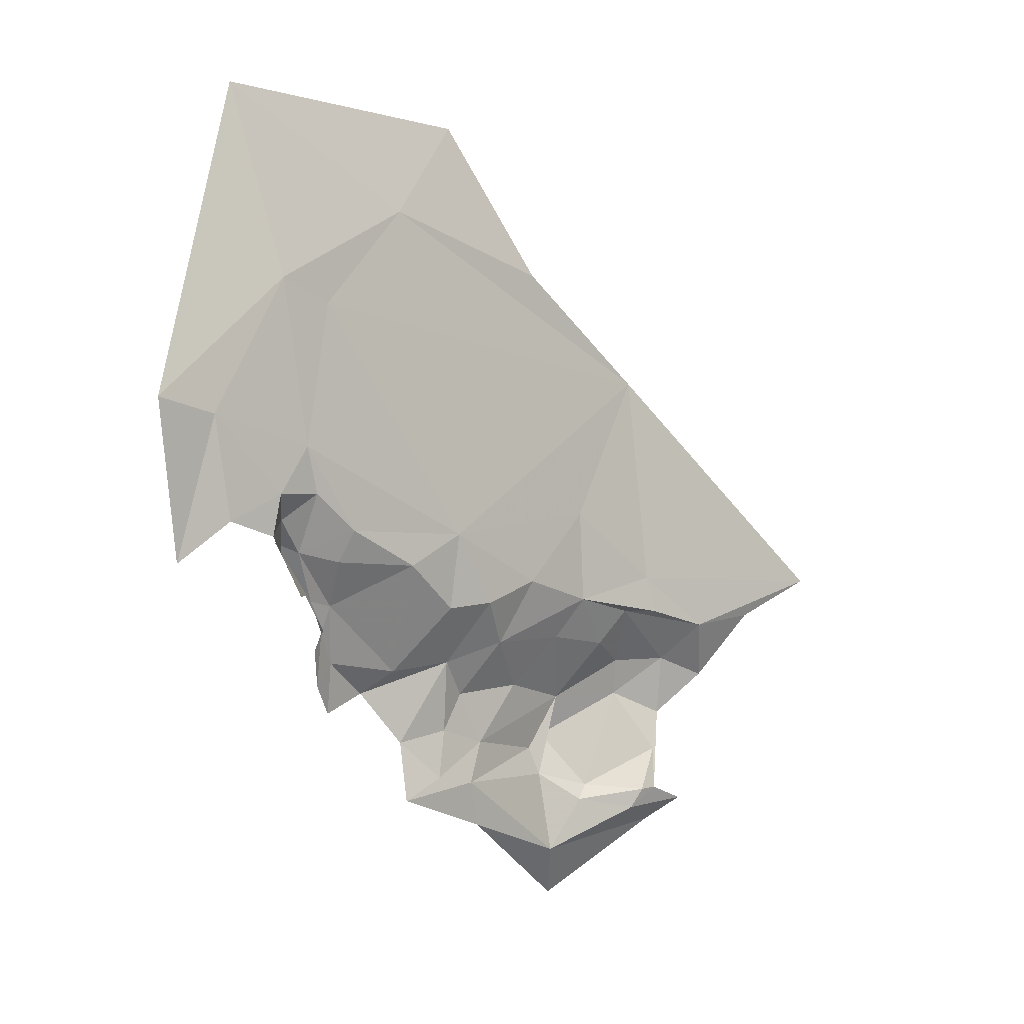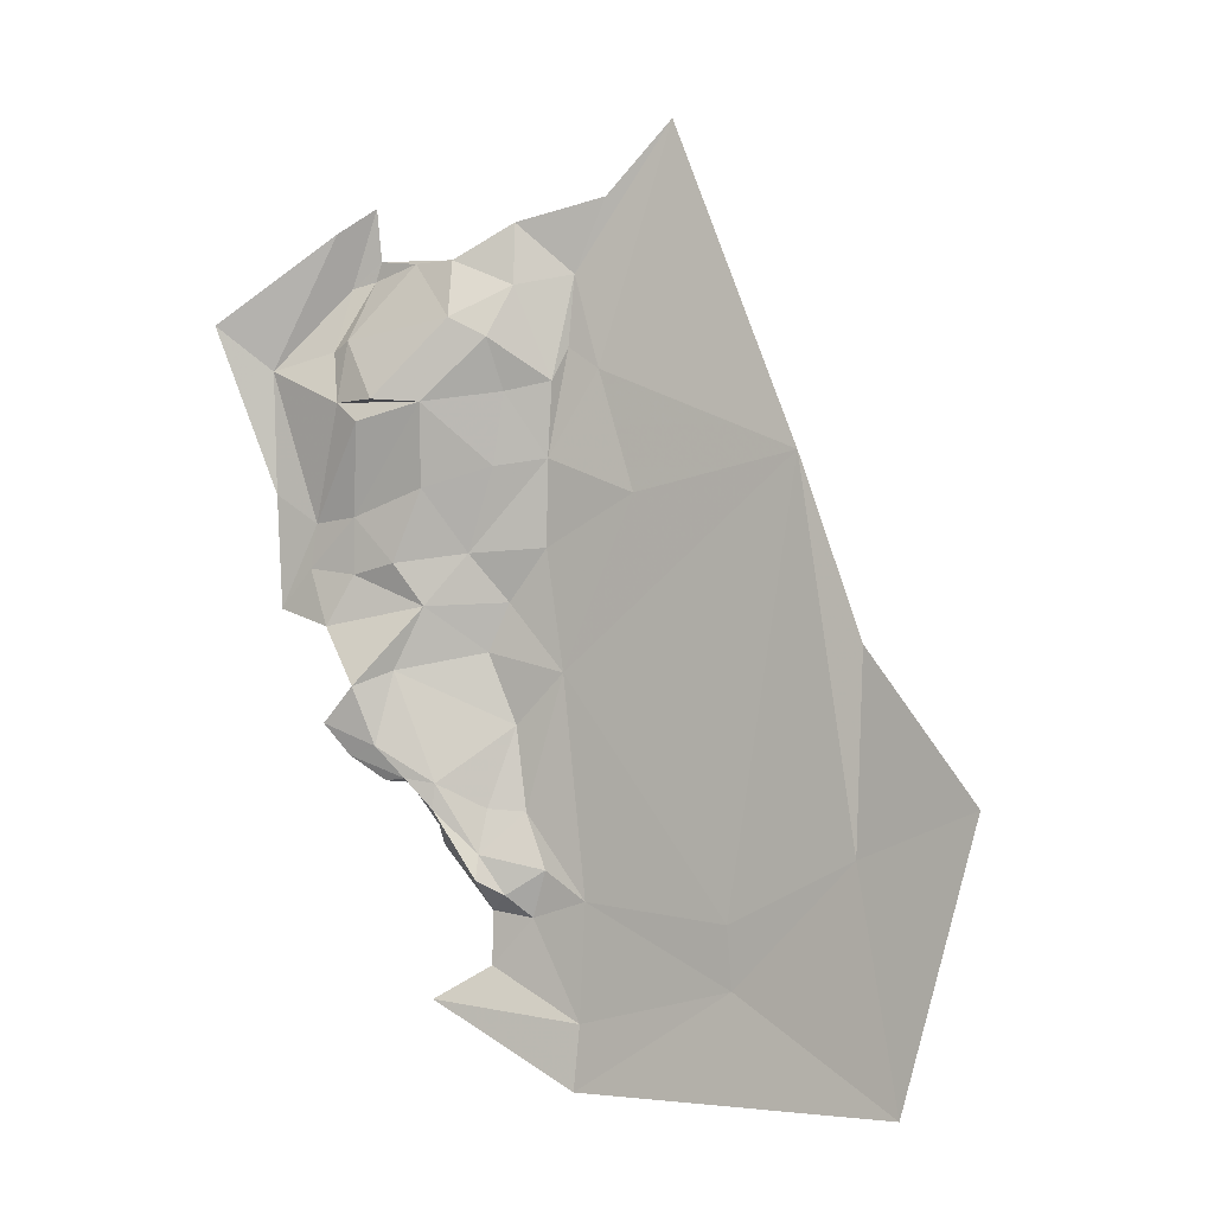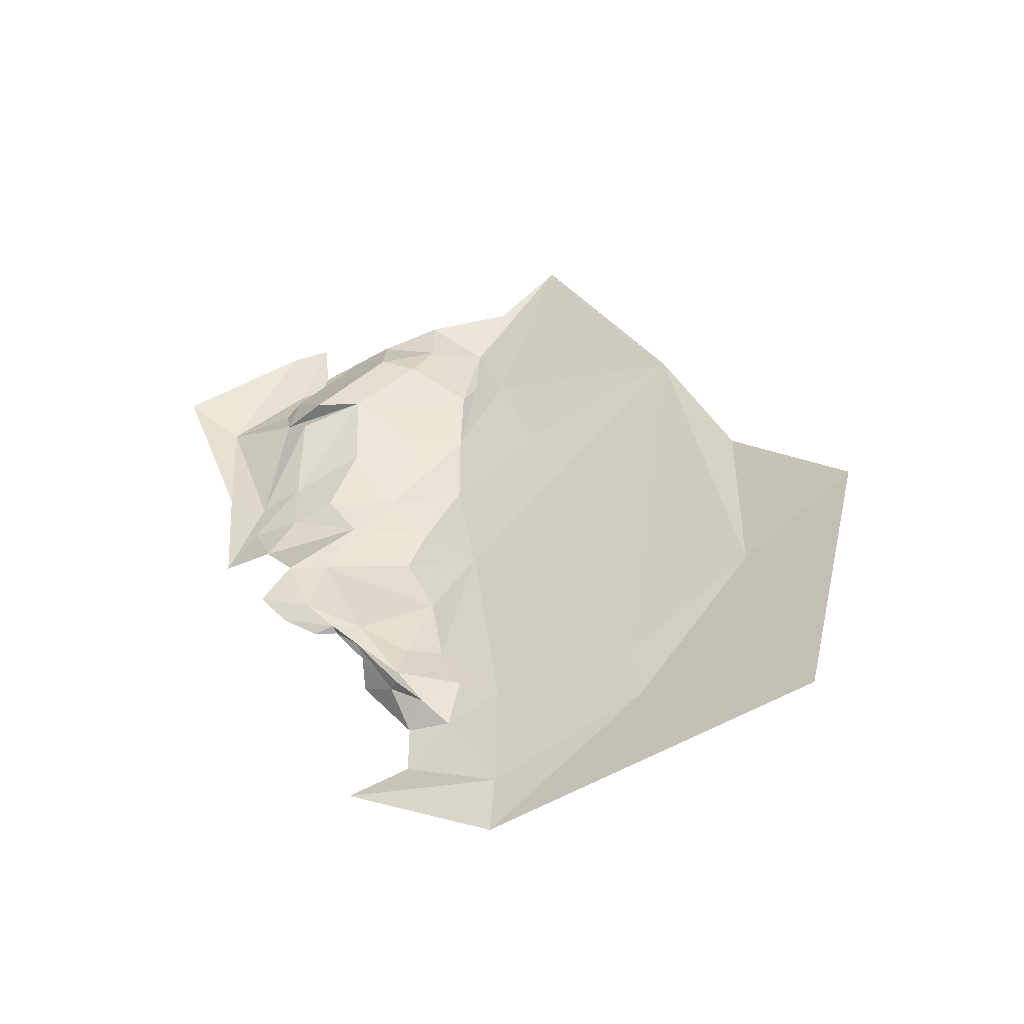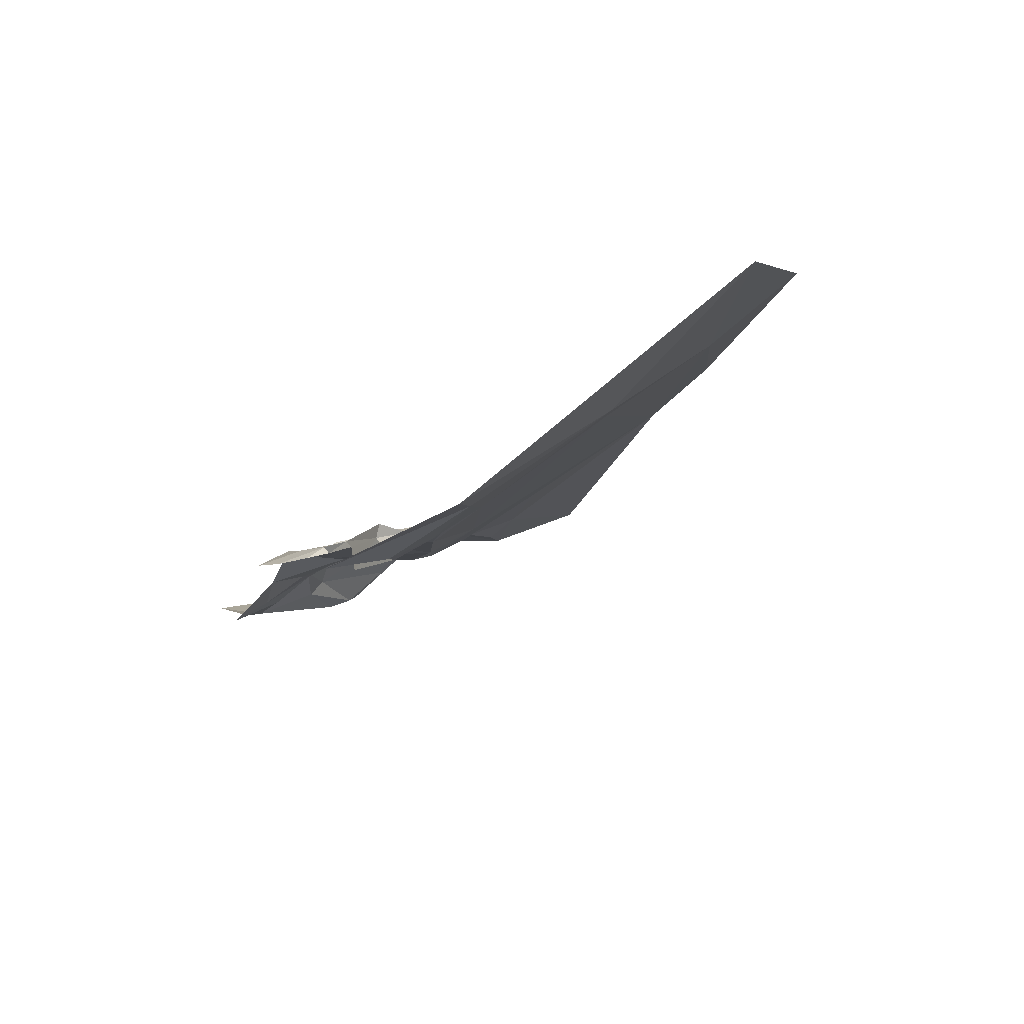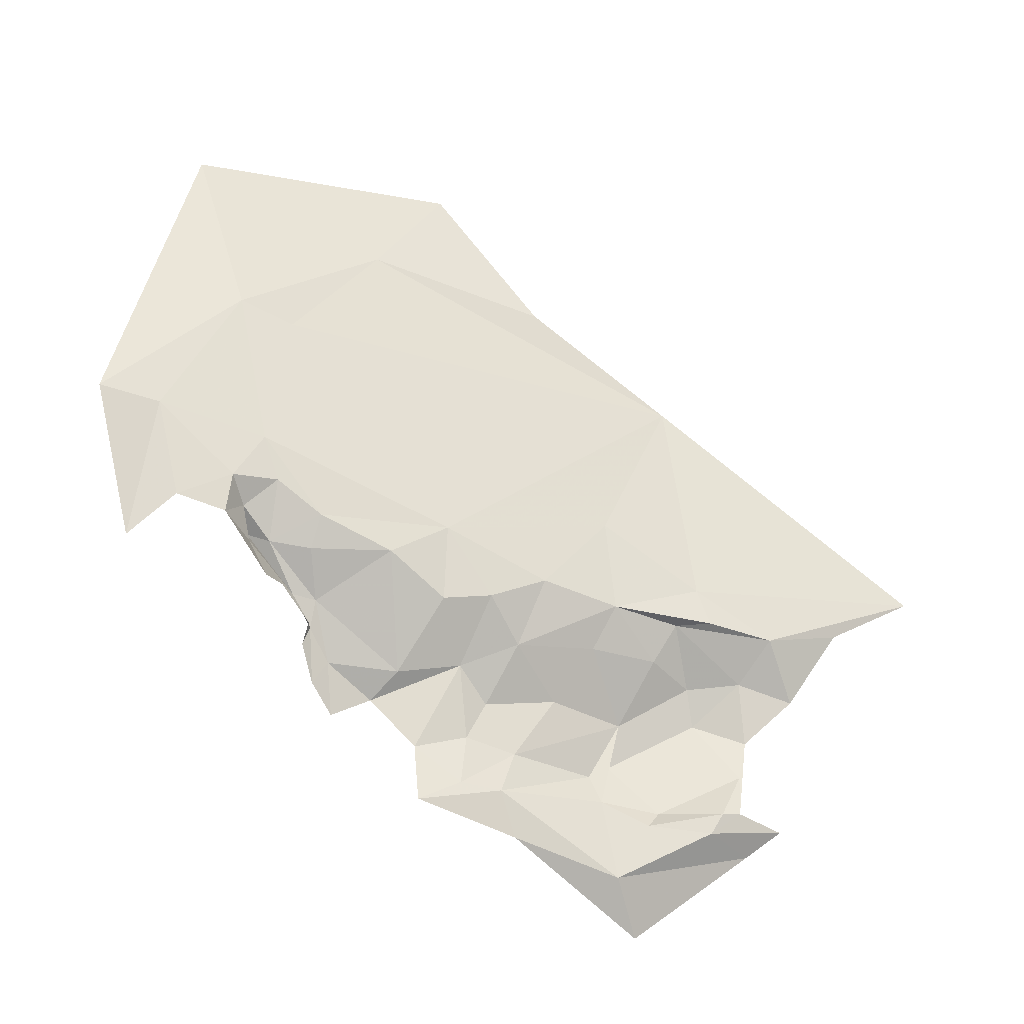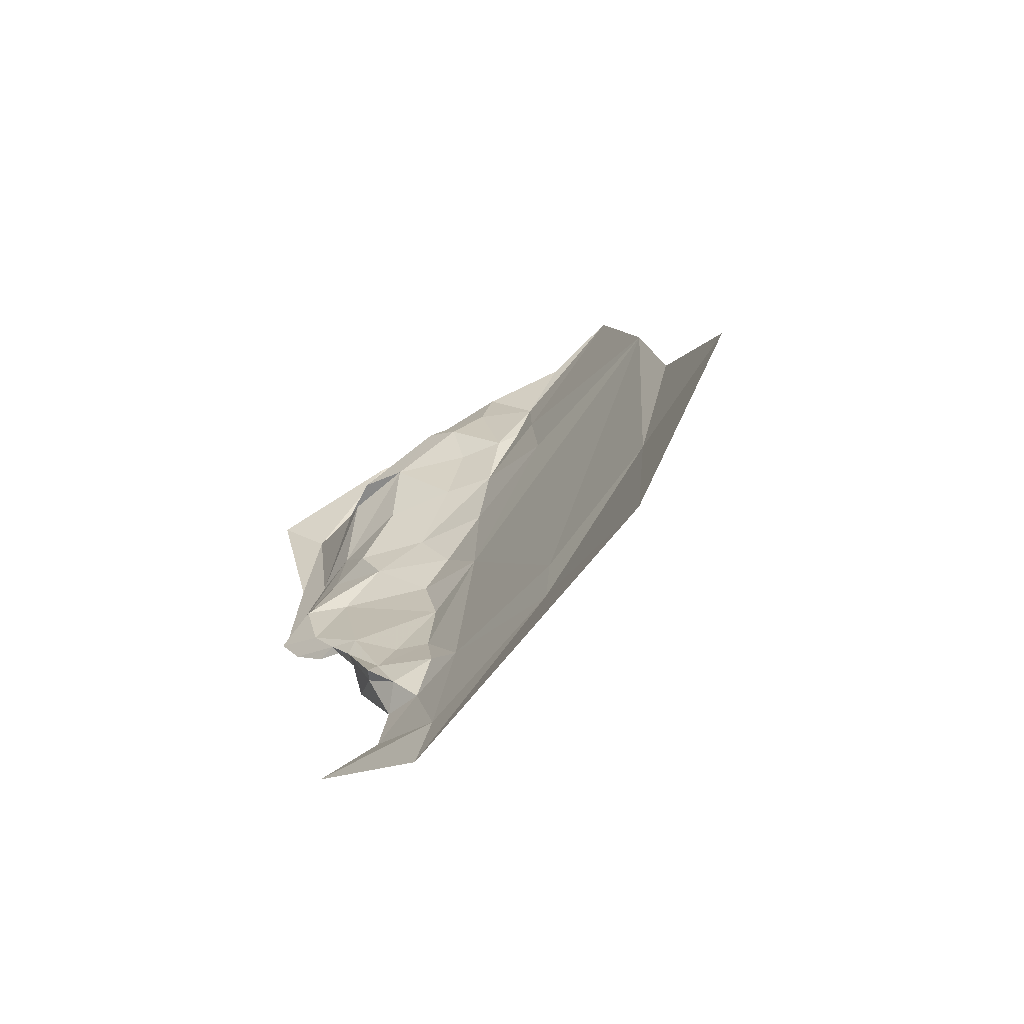
<metadata>
{"format":"obj","ext":"obj","renderer":"f3d","projection":"perspective","resolution":1024,"background":"white","views":[{"elev":-7.9,"azim":27.6,"up":"+Z"},{"elev":22.8,"azim":-55.7,"up":"+Y"},{"elev":-26.9,"azim":-59.2,"up":"+Y"},{"elev":-69.8,"azim":-50.4,"up":"+Y"},{"elev":-31.6,"azim":51.4,"up":"+Z"},{"elev":-39.9,"azim":-34.3,"up":"+Y"}]}
</metadata>
<code>
v 0.7705 2.665 -0.8281
v 0.7479 2.64 -0.7153
v 0.7394 2.59 -0.9083
v 0.8681 2.955 -0.9796
v 0.9293 3.081 -0.9731
v 0.8651 2.935 -0.8527
v 0.7873 2.829 -1.041
v 0.8182 2.829 -1.005
v 0.8049 2.803 -1.01
v 0.8007 2.93 -1.108
v 0.8048 2.938 -1.157
v 0.8197 2.951 -1.125
v 0.8868 2.999 -1.008
v 0.8093 2.938 -1.057
v 0.7976 2.938 -1.082
v 0.767 2.671 -0.954
v 0.7531 2.624 -0.9136
v 0.7529 2.642 -0.9723
v 0.7743 2.687 -0.9244
v 0.7682 2.796 -1.048
v 0.7988 2.767 -0.9871
v 0.779 2.841 -1.083
v 0.7847 2.851 -1.059
v 0.7632 2.813 -1.091
v 0.7679 2.814 -1.127
v 0.7772 2.838 -1.112
v 0.7304 2.623 -0.9969
v 0.7569 2.706 -0.9835
v 0.7511 2.728 -1.01
v 0.7562 2.742 -1.012
v 0.871 2.963 -1.002
v 0.8598 2.996 -1.03
v 0.8747 3.026 -1.039
v 0.7802 2.698 -0.8379
v 0.8128 2.799 -0.9652
v 0.8439 2.981 -1.13
v 0.8521 3.006 -1.065
v 0.8373 2.972 -1.032
v 0.8313 2.981 -1.053
v 0.8447 2.907 -0.9971
v 0.8471 2.898 -0.9427
v 0.8317 2.861 -0.9892
v 0.7583 2.685 -0.9667
v 0.774 2.698 -0.9506
v 0.7472 2.696 -0.9783
v 0.7523 2.694 -0.985
v 0.7614 2.702 -1.01
v 0.7534 2.719 -1.007
v 0.7832 2.725 -0.9698
v 0.7491 2.743 -1.027
v 0.7415 2.752 -1.059
v 0.7458 2.76 -1.045
v 0.8516 3 -1.09
v 0.8536 2.997 -1.116
v 0.8198 2.959 -1.115
v 0.8555 2.948 -1.002
v 0.8397 2.942 -1.023
v 0.8085 2.791 -0.7102
v 0.7988 2.748 -0.7729
v 0.7871 2.862 -1.115
v 0.7962 2.924 -1.091
v 0.7888 2.87 -1.089
v 0.7481 2.79 -1.061
v 0.7386 2.768 -1.074
v 0.8019 2.891 -1.052
v 0.8269 2.903 -1.021
v 0.8111 2.856 -1.027
v 0.7846 2.874 -1.141
v 0.7716 2.726 -0.9877
v 0.7471 2.74 -1.039
v 0.753 2.74 -1.026
v 0.8378 2.849 -0.795
v 0.8498 2.986 -1.118
v 0.7899 2.964 -1.186
v 0.8406 3.012 -1.137
v 0.7629 2.67 -0.9783
v 0.859 3.025 -1.123
v 0.9035 3.04 -0.9991
f 1 2 3
f 4 5 6
f 7 8 9
f 10 11 12
f 13 5 4
f 14 10 15
f 16 17 18
f 17 19 1
f 17 16 19
f 20 9 21
f 7 22 23
f 24 25 26
f 27 18 17
f 24 22 7
f 28 29 30
f 31 13 4
f 32 33 13
f 6 34 35
f 36 12 11
f 33 32 37
f 38 14 39
f 40 41 42
f 43 28 44
f 45 29 28
f 46 47 48
f 35 49 21
f 35 34 19
f 50 51 52
f 37 53 54
f 15 10 55
f 38 56 57
f 32 13 56
f 58 2 59
f 10 60 11
f 61 14 62
f 56 40 57
f 56 13 31
f 63 52 64
f 20 21 30
f 14 65 62
f 57 40 66
f 67 66 40
f 23 62 65
f 68 11 60
f 7 63 24
f 20 52 63
f 37 39 53
f 37 32 39
f 29 46 48
f 69 28 30
f 69 49 28
f 7 20 63
f 7 9 20
f 50 70 51
f 29 48 71
f 59 72 58
f 59 6 72
f 14 57 66
f 14 38 57
f 73 12 36
f 55 10 12
f 55 53 39
f 73 54 53
f 21 69 30
f 21 49 69
f 39 15 55
f 39 14 15
f 64 52 51
f 59 34 6
f 1 19 34
f 11 74 75
f 11 68 74
f 76 16 18
f 43 44 16
f 46 76 47
f 43 16 76
f 36 75 77
f 36 11 75
f 54 36 77
f 54 73 36
f 46 43 76
f 45 28 43
f 67 8 7
f 67 40 42
f 8 42 35
f 8 67 42
f 13 78 5
f 13 33 78
f 44 19 16
f 49 35 19
f 25 68 60
f 49 44 28
f 49 19 44
f 67 23 65
f 67 7 23
f 55 73 53
f 55 12 73
f 30 52 20
f 30 50 52
f 10 61 60
f 10 14 61
f 35 9 8
f 35 21 9
f 35 41 6
f 35 42 41
f 4 41 40
f 4 6 41
f 32 38 39
f 32 56 38
f 59 1 34
f 59 2 1
f 65 66 67
f 65 14 66
f 40 31 4
f 40 56 31
f 29 50 30
f 29 71 50
f 46 45 43
f 46 29 45
f 3 17 1
f 3 27 17
f 22 62 23
f 60 61 62
f 26 22 24
f 26 62 22
f 60 26 25
f 60 62 26
f 71 70 50

</code>
